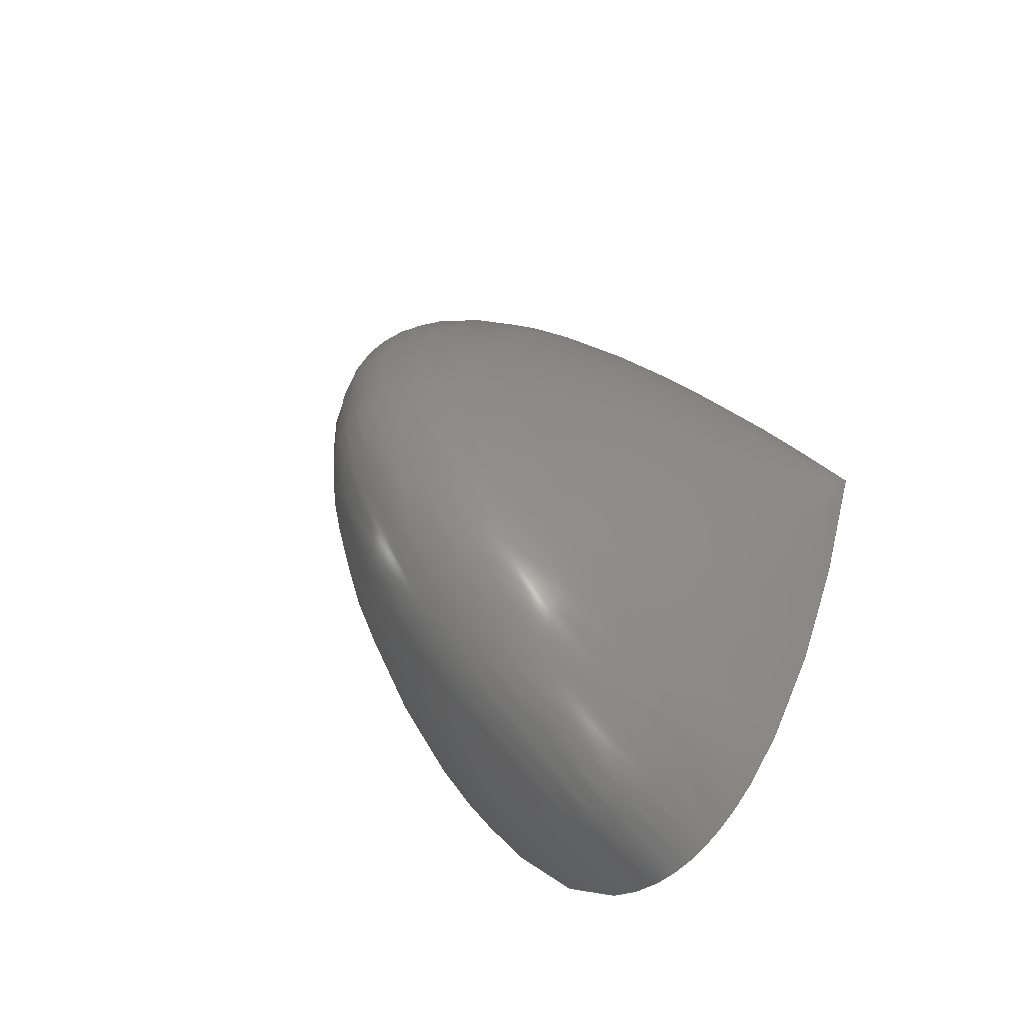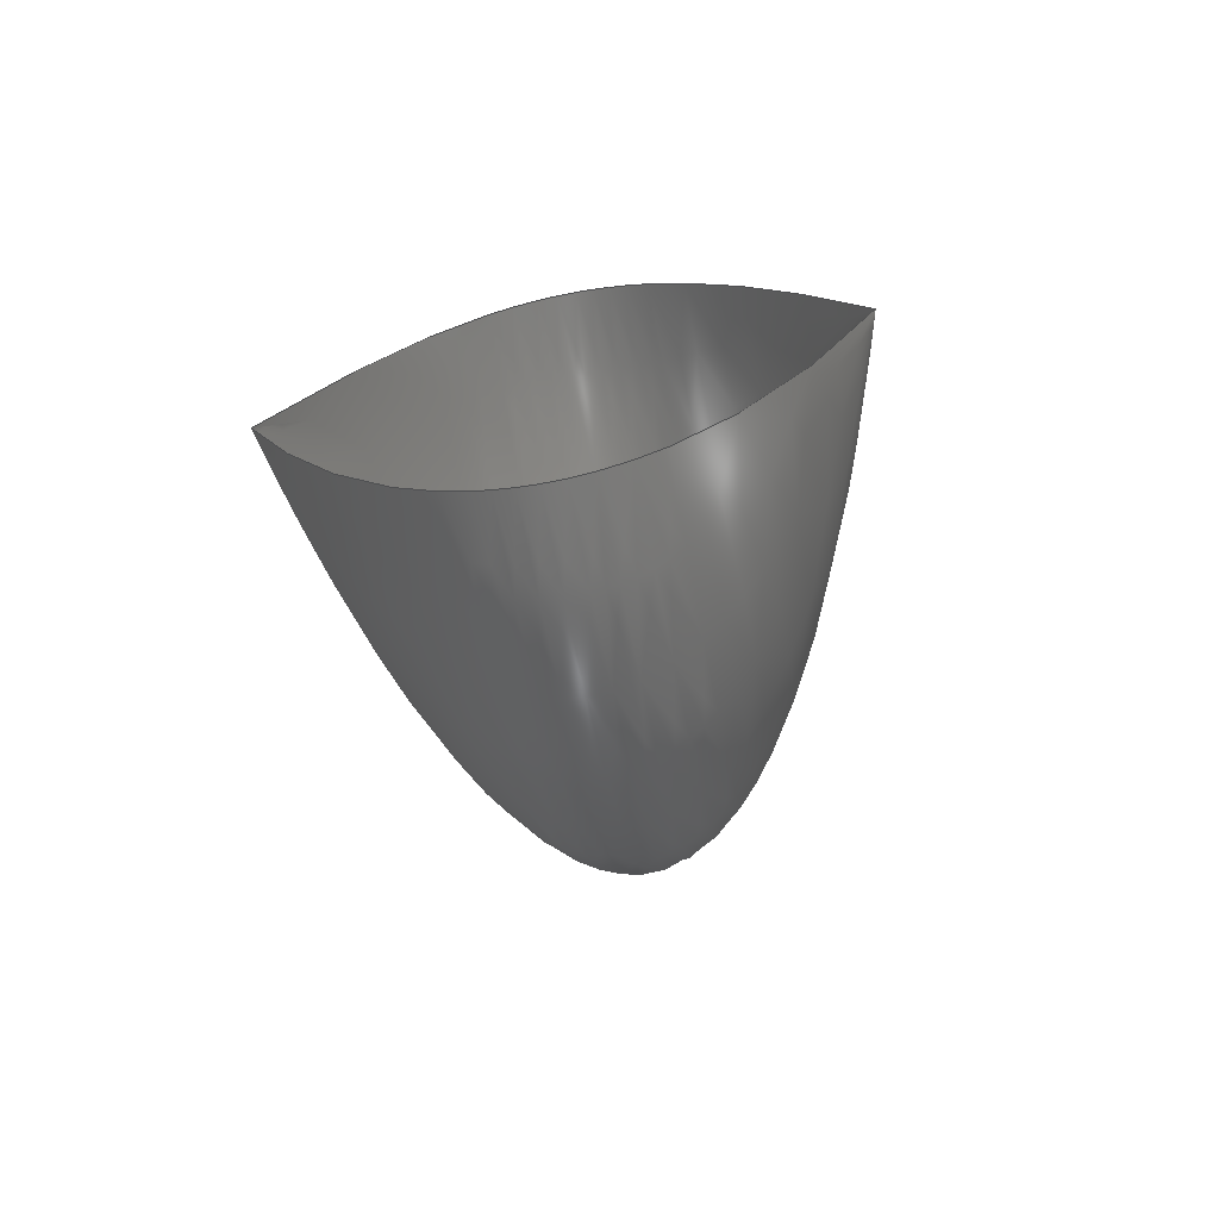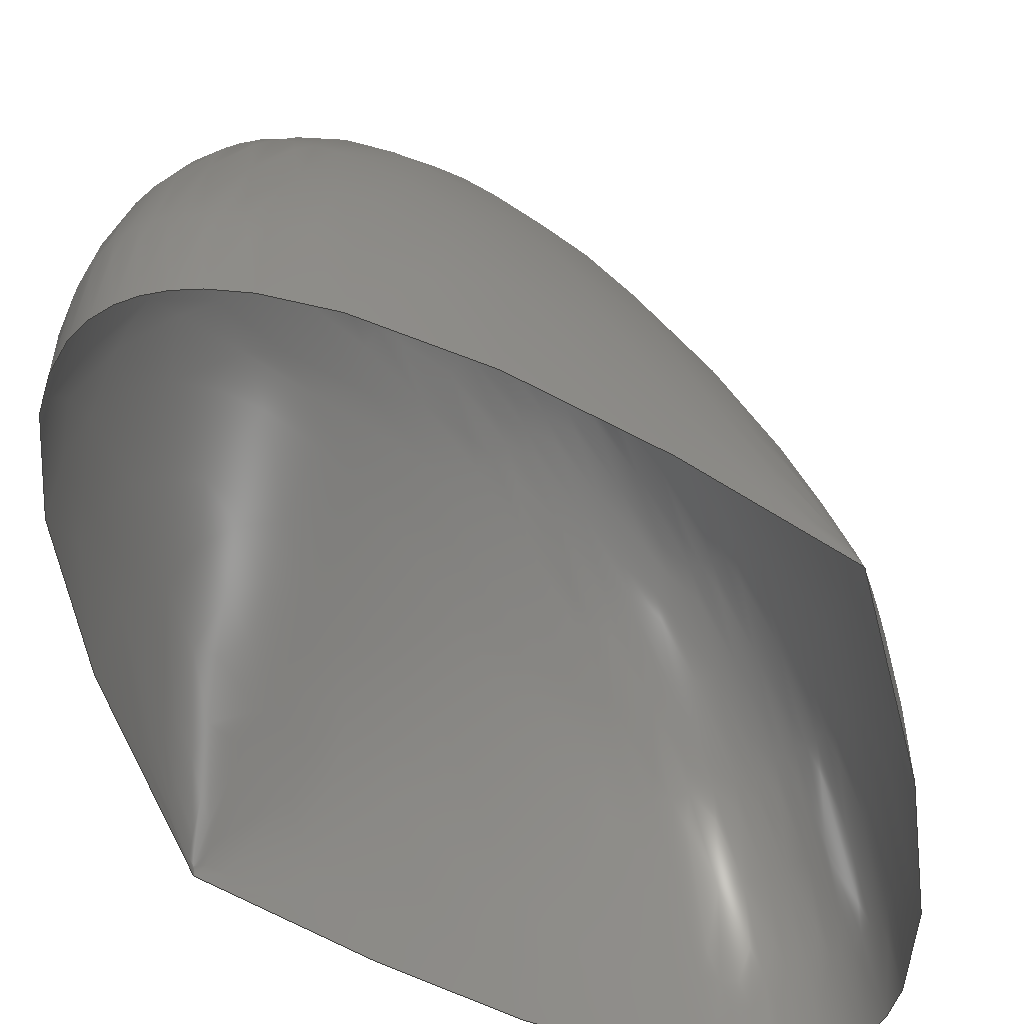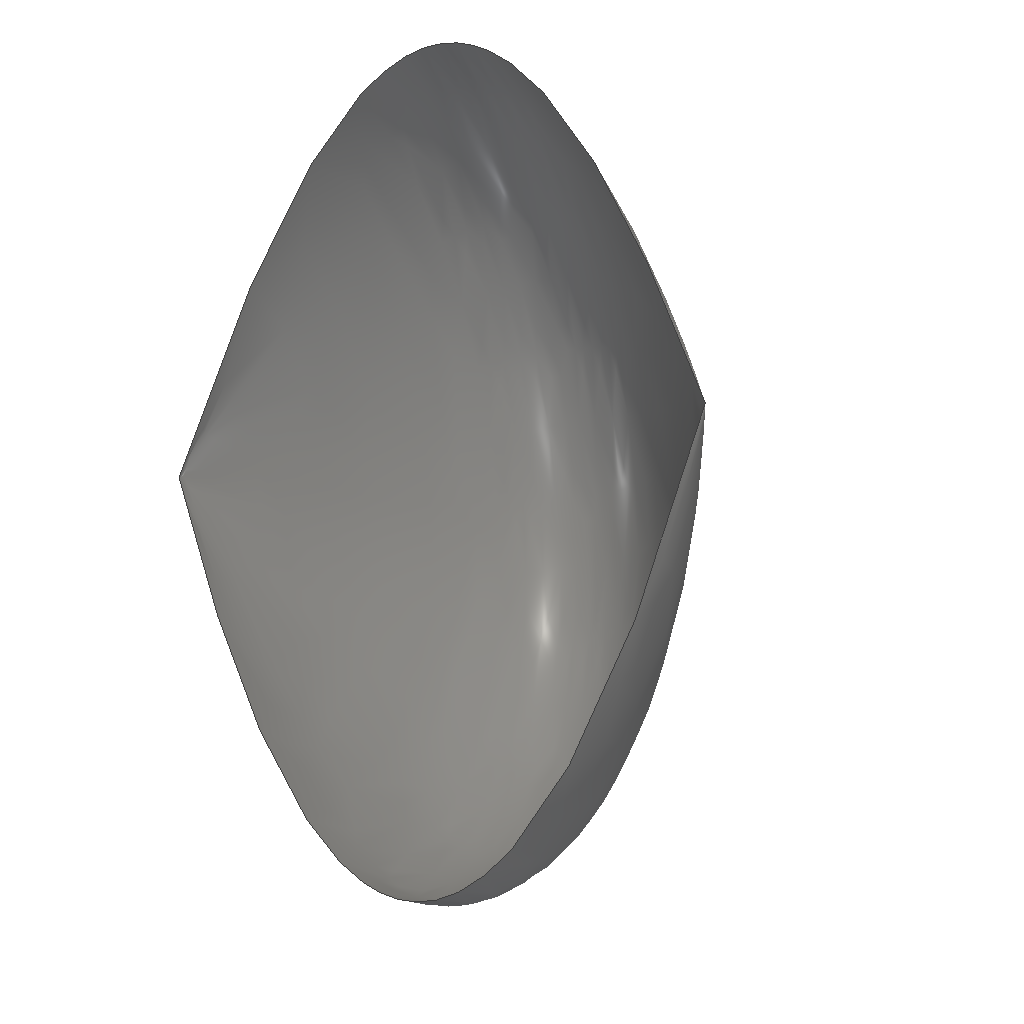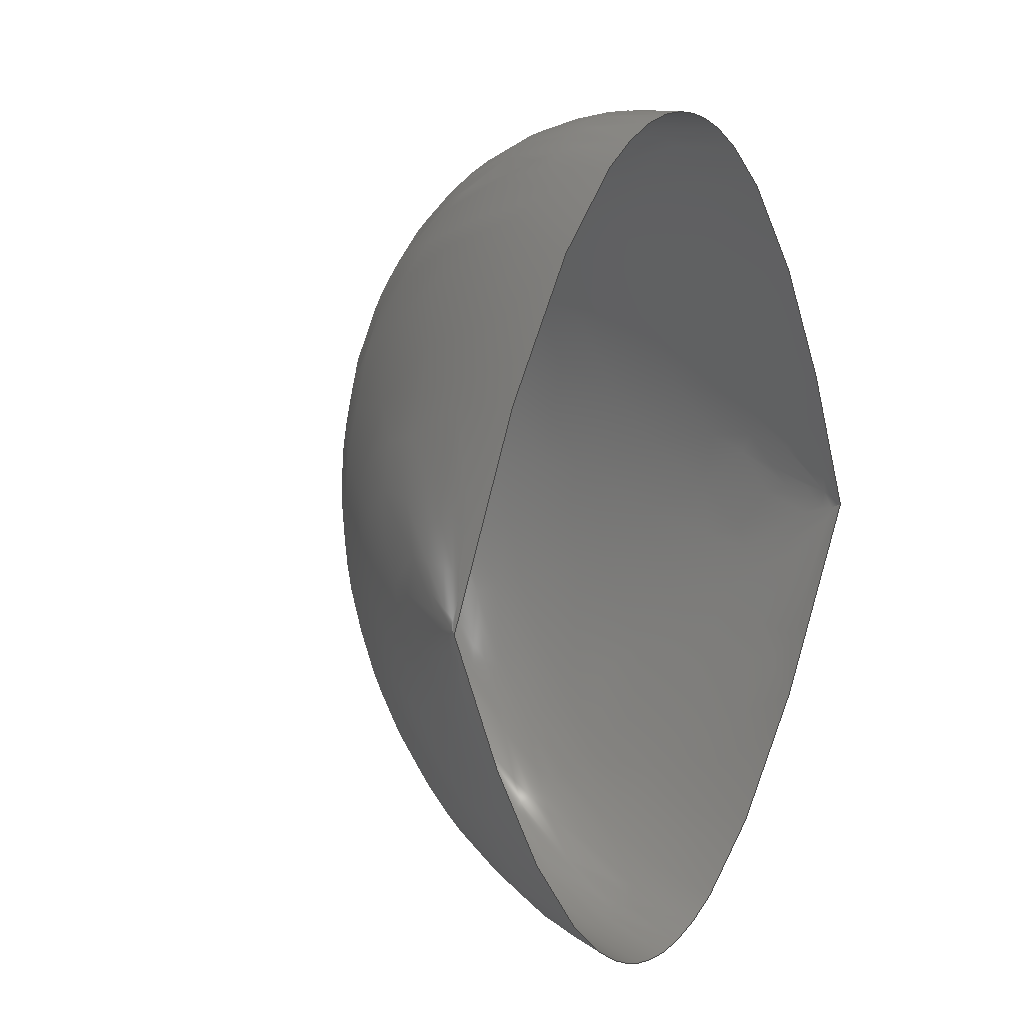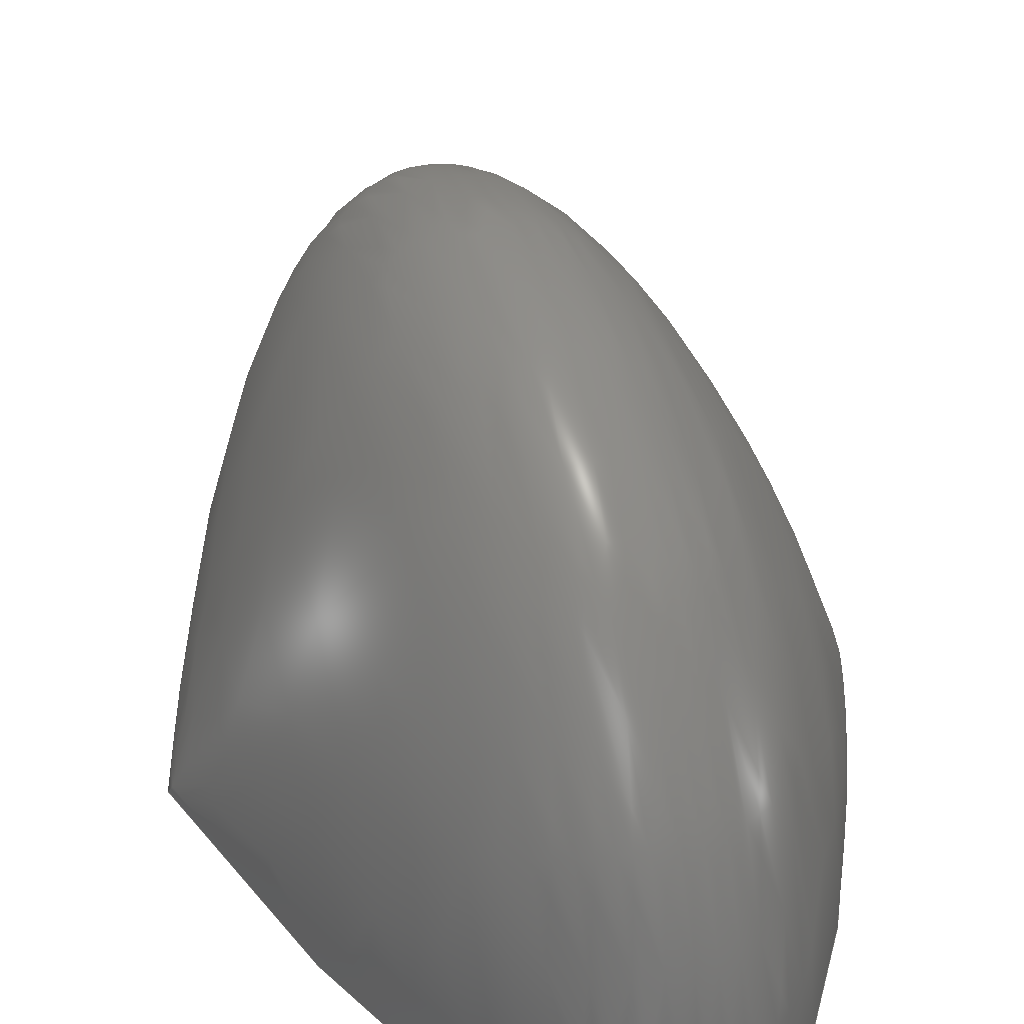
<metadata>
{"format":"iges","ext":"igs","renderer":"f3d","projection":"perspective","resolution":1024,"background":"white","views":[{"elev":-67.5,"azim":44.5,"up":"+Y"},{"elev":-74.2,"azim":-169.1,"up":"+Y"},{"elev":-47.5,"azim":-146.2,"up":"+Z"},{"elev":-19.2,"azim":-158.9,"up":"+Y"},{"elev":18.5,"azim":137.1,"up":"+Y"},{"elev":41.7,"azim":-16.0,"up":"+Z"}]}
</metadata>
<code>
3D InterOp IGES (Version 25 0 2), Spatial Corp. Copyright (c) 1999-2007
1H,,1H;,6HNoname,14Hhalf_shell.igs,13HSpatial Corp.,20H3D InterOp ACIS/I
GES,32,38, 6,308,15,6HNoname,1,2,2HMM,1,1,15H2.016e+07,
1e-06,0,12HCubit 160.3,6HNoname,11,0,15H2.016e+07;
     110       1       0       0       0       0       0       000010001
     110       0       0       1       0       0       0               0
     126       2       0       0       0       0       0       000010001
     126       0       0       3       0       0       0               0
     120       5       0       0       0       0       0       000010001
     120       0       0       1       0       0       0               0
     126       6       0       0       0       0       0       000010501
     126       0       0       3       0       0       0               0
     126       9       0       0       0       0       0       000010501
     126       0       0       2       0       0       0               0
     102      11       0       0       0       0       0       000010501
     102       0       0       1       0       0       0               0
     126      12       0       0       0       0       0       000010001
     126       0       0       3       0       0       0               0
     126      15       0       0       0       0       0       000010001
     126       0       0       3       0       0       0               0
     102      18       0       0       0       0       0       000010001
     102       0       0       1       0       0       0               0
     142      19       0       0       0       0       0       000010001
     142       0       0       1       0       0       0               0
     144      20       0       0       0       0       0       000000001
     144       0       0       1       0       0       0               0
110,10,0,0,11,0,0;                                               1
126,2,2,0,0,1,0,0,0,0,18.87,18.87,          3
18.87,1,1,1,10,0,0,5,16,0,0,0,0,0,            3
18.87;                                                     3
120,1,3,0,6.283;                                           5
126,1,1,1,0,1,0,-18.87,-18.87,0,0,1,        7
1,18.87,3.142,0,0,3.142,0,       7
-18.87,0,0,0,1;                                        7
126,1,1,1,0,1,0,0,0,18.87,18.87,1,1,       9
0,0,0,18.87,0,0,0,18.87,0,0,1;        9
102,2,7,9;                                                            11
126,2,2,0,0,1,0,-18.87,-18.87,                13
-18.87,0,0,0,1,1,1,0,0,0,5,-16,0,10,0,      13
0,-18.87,0;                                             13
126,2,2,0,0,1,0,0,0,0,18.87,18.87,         15
18.87,1,1,1,10,0,0,5,16,0,0,0,0,0,           15
18.87;                                                    15
102,2,13,15;                                                          17
142,1,5,11,17,3;                                                      19
144,5,1,0,19;                                                         21
S      1G      3D     22P     20
</code>
